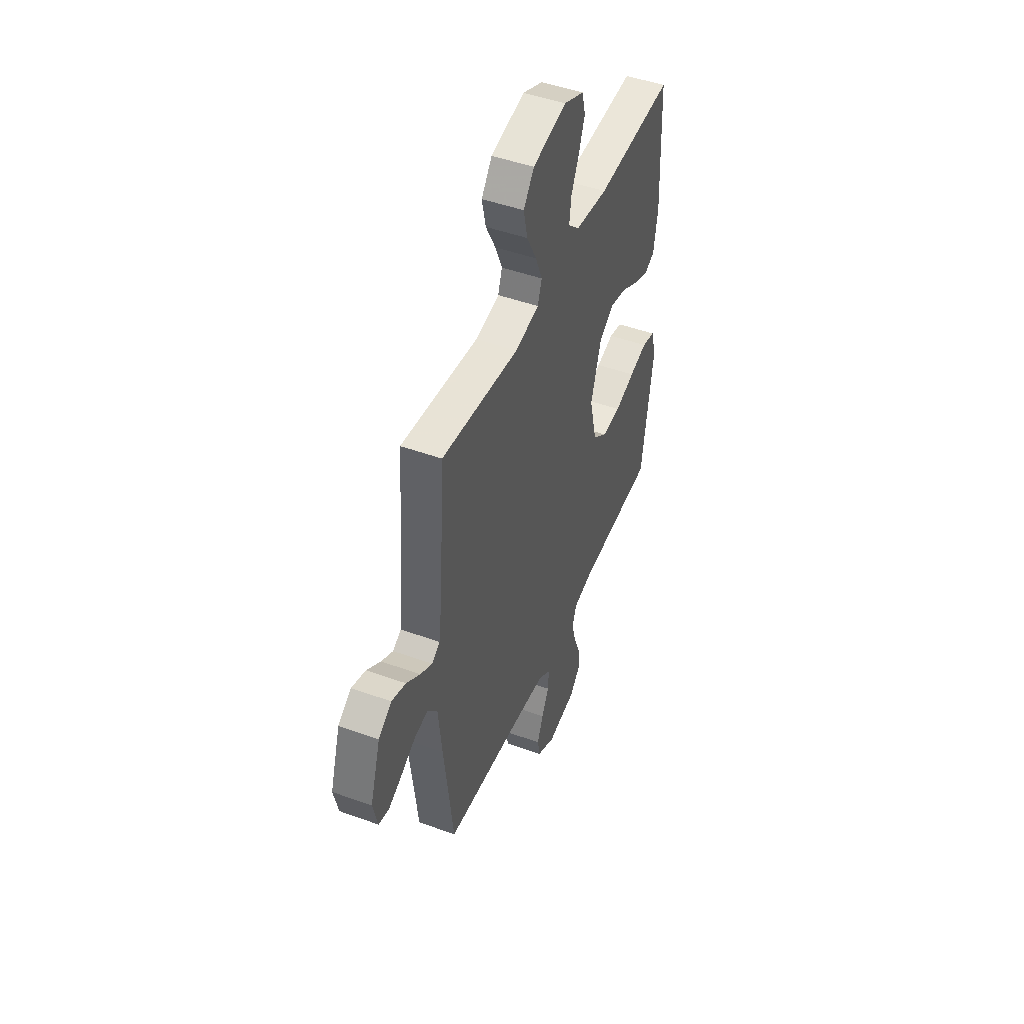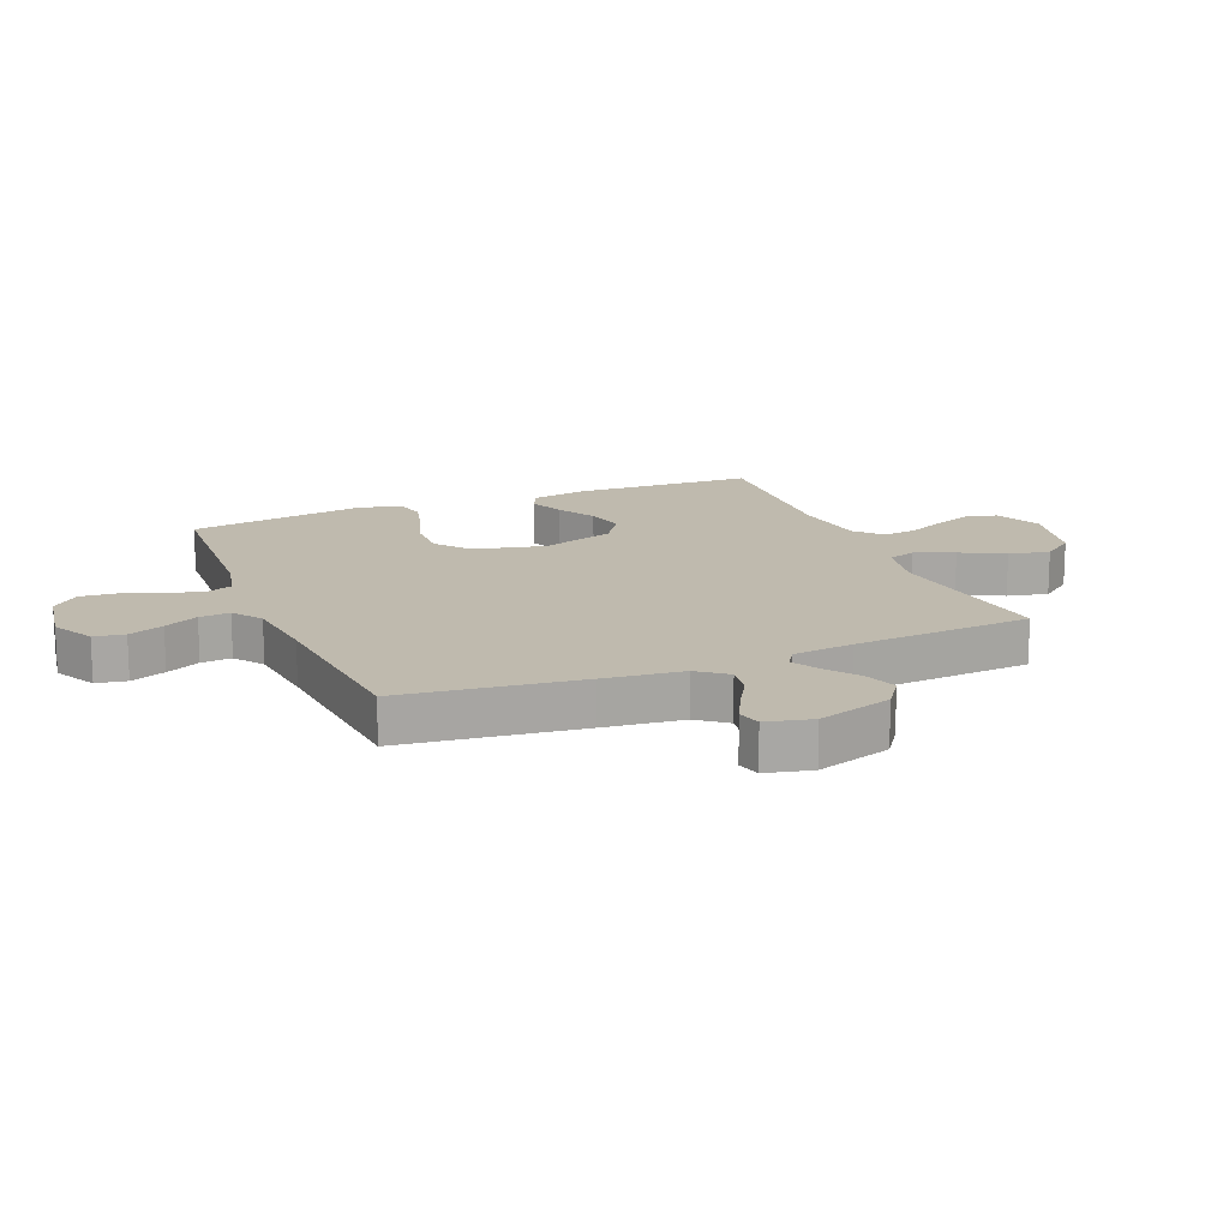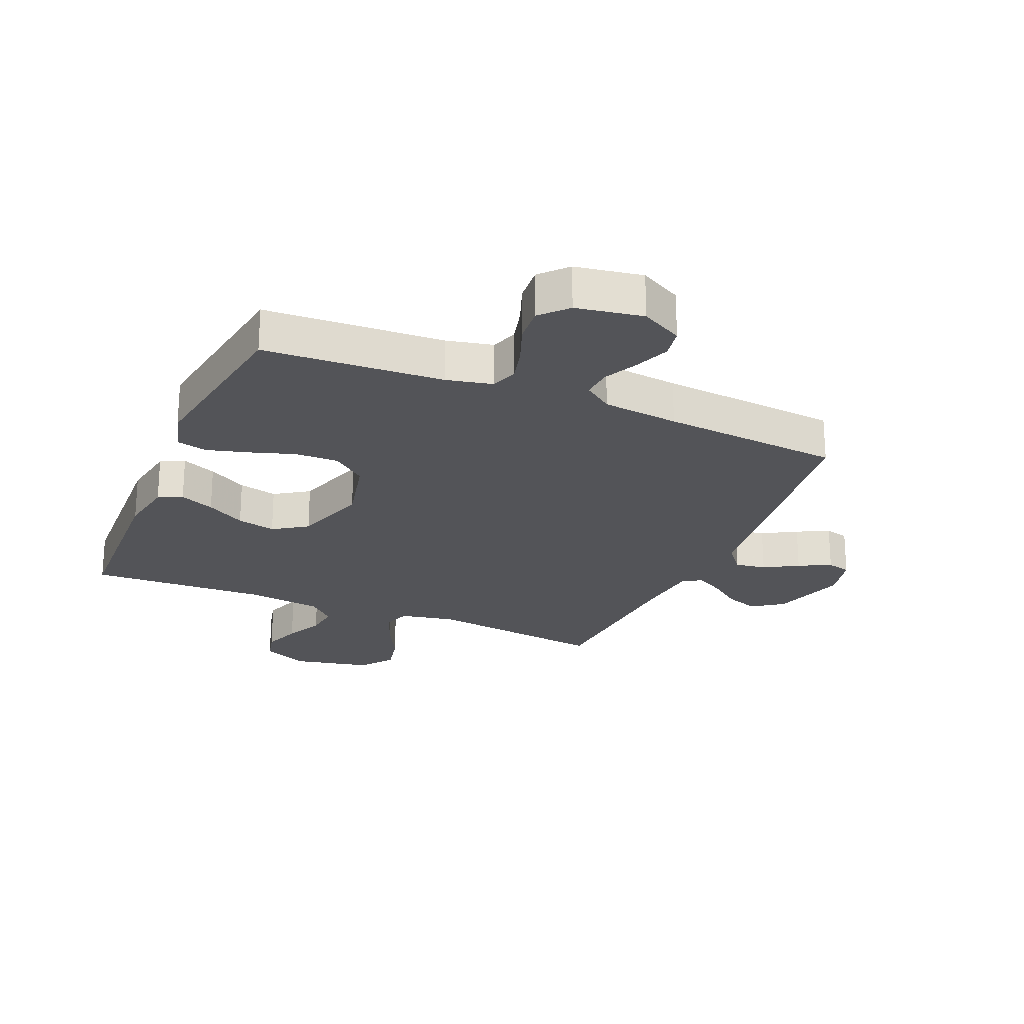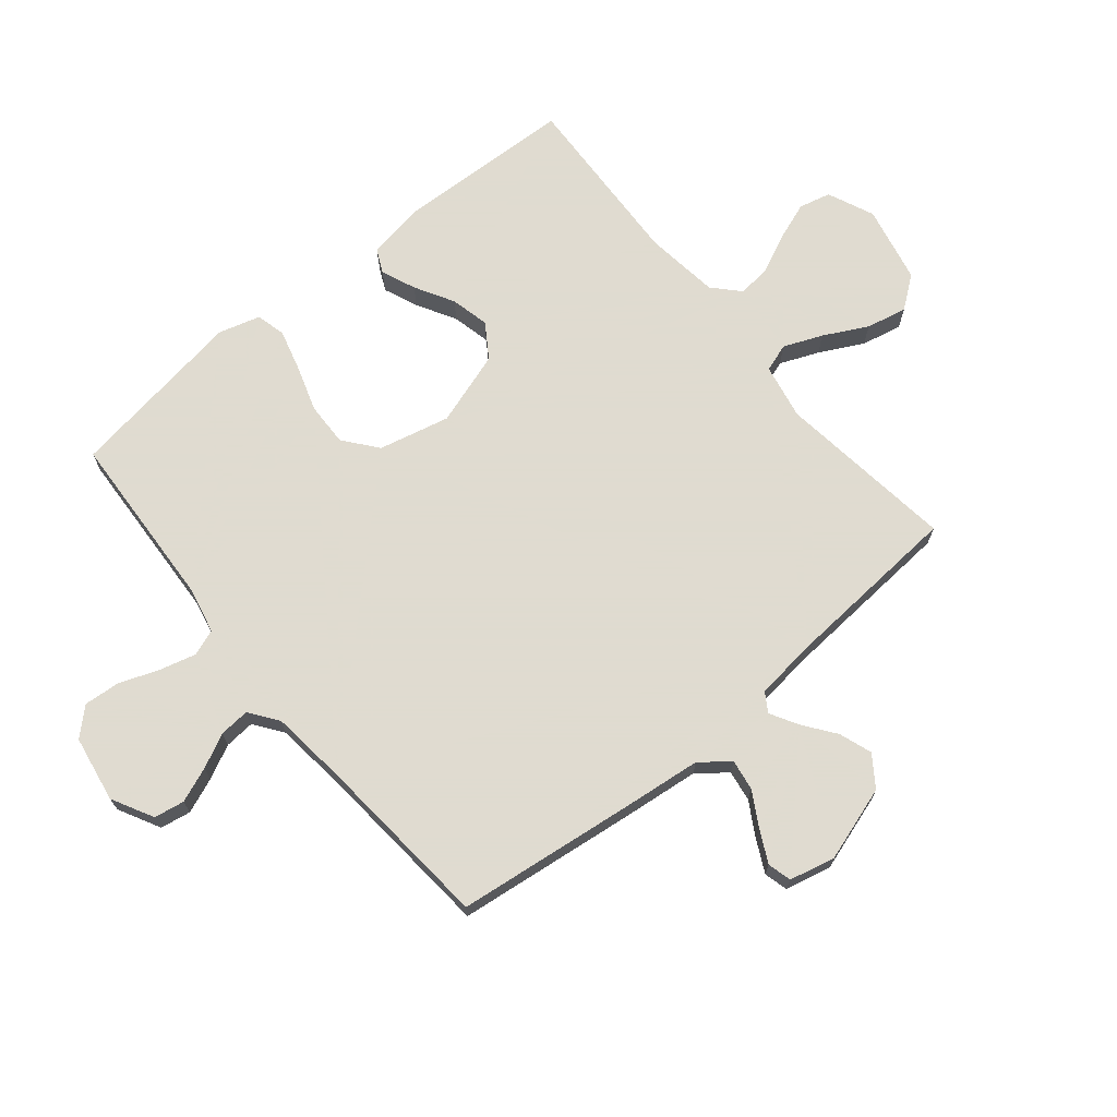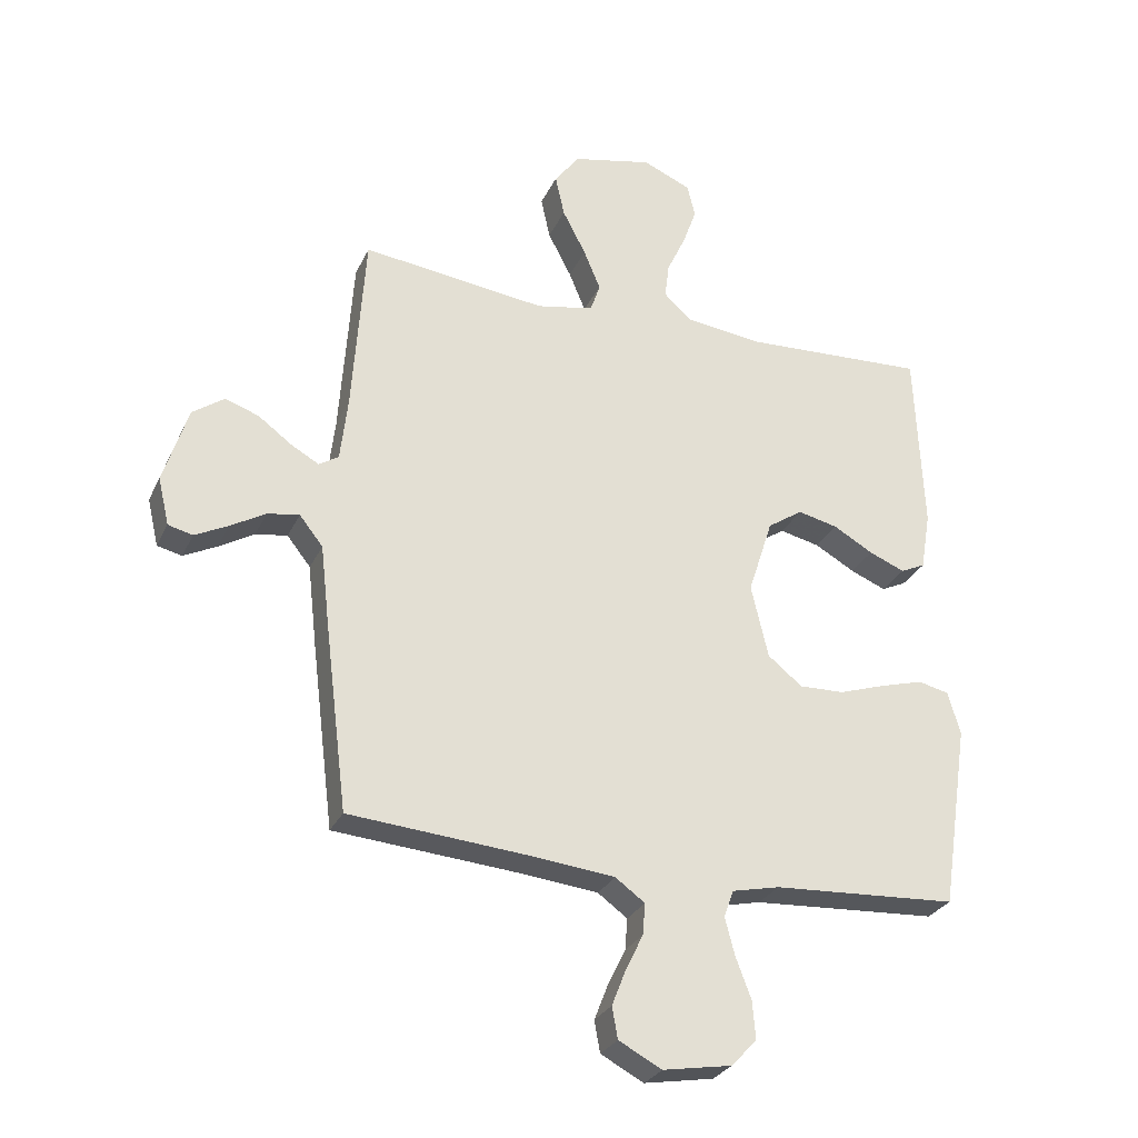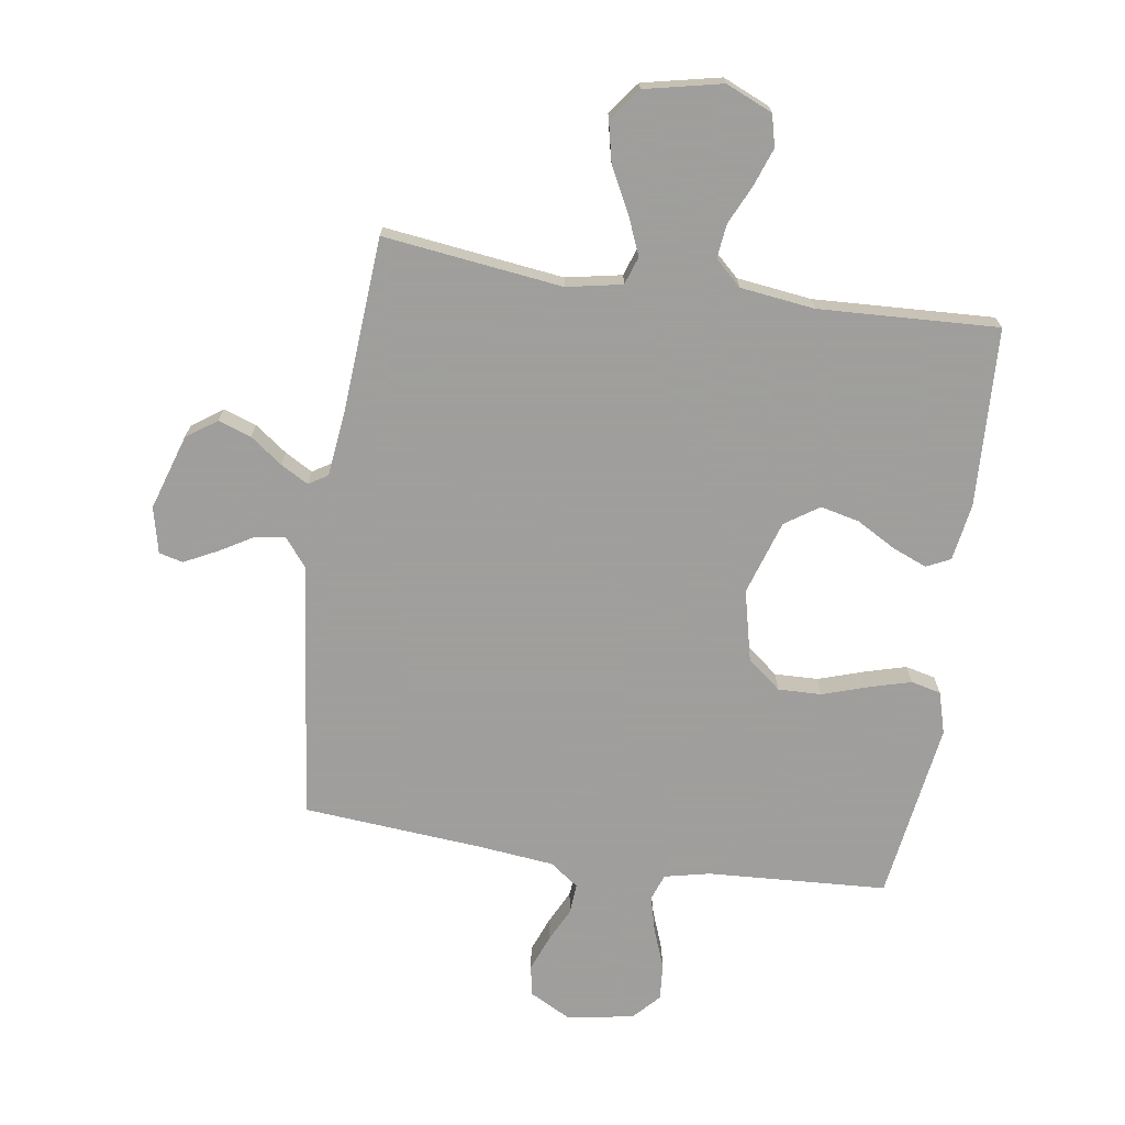
<metadata>
{"format":"obj","ext":"obj","renderer":"f3d","projection":"perspective","resolution":1024,"background":"white","views":[{"elev":47.6,"azim":-67.8,"up":"+Z"},{"elev":15.7,"azim":-112.4,"up":"+Y"},{"elev":-23.6,"azim":156.9,"up":"+Y"},{"elev":70.2,"azim":-129.6,"up":"+Y"},{"elev":-28.2,"azim":-21.2,"up":"+Z"},{"elev":-71.1,"azim":-8.5,"up":"+Y"}]}
</metadata>
<code>
v -0.5 0.07 0.5
v -0.2 0.07 0.462
v -0.107 0.07 0.48
v -0.091 0.07 0.527
v -0.118 0.07 0.592
v -0.156 0.07 0.665
v -0.171 0.07 0.733
v -0.13 0.07 0.787
v 0 0.07 0.815
v 0.078 0.07 0.781
v 0.091 0.07 0.728
v 0.068 0.07 0.664
v 0.038 0.07 0.6
v 0.031 0.07 0.543
v 0.075 0.07 0.502
v 0.2 0.07 0.486
v 0.5 0.07 0.5
v 0.513 0.07 0.2
v 0.497 0.07 0.105
v 0.457 0.07 0.086
v 0.399 0.07 0.11
v 0.334 0.07 0.147
v 0.269 0.07 0.162
v 0.212 0.07 0.124
v 0.172 0.07 0
v 0.2 0.07 -0.119
v 0.256 0.07 -0.164
v 0.329 0.07 -0.162
v 0.406 0.07 -0.137
v 0.475 0.07 -0.118
v 0.525 0.07 -0.13
v 0.545 0.07 -0.2
v 0.5 0.07 -0.5
v 0.2 0.07 -0.517
v 0.123 0.07 -0.534
v 0.107 0.07 -0.578
v 0.123 0.07 -0.639
v 0.148 0.07 -0.705
v 0.153 0.07 -0.766
v 0.112 0.07 -0.81
v 0 0.07 -0.829
v -0.07 0.07 -0.792
v -0.079 0.07 -0.741
v -0.056 0.07 -0.682
v -0.028 0.07 -0.625
v -0.024 0.07 -0.574
v -0.072 0.07 -0.539
v -0.2 0.07 -0.525
v -0.5 0.07 -0.5
v -0.537 0.07 -0.2
v -0.552 0.07 -0.067
v -0.59 0.07 -0.019
v -0.642 0.07 -0.027
v -0.699 0.07 -0.06
v -0.753 0.07 -0.087
v -0.793 0.07 -0.077
v -0.811 0.07 0
v -0.771 0.07 0.126
v -0.72 0.07 0.162
v -0.665 0.07 0.143
v -0.611 0.07 0.103
v -0.565 0.07 0.077
v -0.533 0.07 0.097
v -0.521 0.07 0.2
v -0.5 0 0.5
v -0.2 0 0.462
v -0.107 0 0.48
v -0.091 0 0.527
v -0.118 0 0.592
v -0.156 0 0.665
v -0.171 0 0.733
v -0.13 0 0.787
v 0 0 0.815
v 0.078 0 0.781
v 0.091 0 0.728
v 0.068 0 0.664
v 0.038 0 0.6
v 0.031 0 0.543
v 0.075 0 0.502
v 0.2 0 0.486
v 0.5 0 0.5
v 0.513 0 0.2
v 0.497 0 0.105
v 0.457 0 0.086
v 0.399 0 0.11
v 0.334 0 0.147
v 0.269 0 0.162
v 0.212 0 0.124
v 0.172 0 0
v 0.2 0 -0.119
v 0.256 0 -0.164
v 0.329 0 -0.162
v 0.406 0 -0.137
v 0.475 0 -0.118
v 0.525 0 -0.13
v 0.545 0 -0.2
v 0.5 0 -0.5
v 0.2 0 -0.517
v 0.123 0 -0.534
v 0.107 0 -0.578
v 0.123 0 -0.639
v 0.148 0 -0.705
v 0.153 0 -0.766
v 0.112 0 -0.81
v 0 0 -0.829
v -0.07 0 -0.792
v -0.079 0 -0.741
v -0.056 0 -0.682
v -0.028 0 -0.625
v -0.024 0 -0.574
v -0.072 0 -0.539
v -0.2 0 -0.525
v -0.5 0 -0.5
v -0.537 0 -0.2
v -0.552 0 -0.067
v -0.59 0 -0.019
v -0.642 0 -0.027
v -0.699 0 -0.06
v -0.753 0 -0.087
v -0.793 0 -0.077
v -0.811 0 0
v -0.771 0 0.126
v -0.72 0 0.162
v -0.665 0 0.143
v -0.611 0 0.103
v -0.565 0 0.077
v -0.533 0 0.097
v -0.521 0 0.2
f 59 60 61
f 58 59 61
f 57 58 61
f 56 57 61
f 55 56 61
f 54 55 61
f 53 54 61
f 52 53 61 62
f 51 52 62 63
f 51 63 64
f 50 51 64
f 49 50 64
f 48 49 64
f 43 44 45
f 42 43 45
f 41 42 45
f 40 41 45
f 39 40 45
f 38 39 45
f 37 38 45
f 36 37 45 46
f 35 36 46 47
f 32 33 34
f 31 32 34
f 30 31 34
f 29 30 34
f 28 29 34
f 35 47 48
f 34 35 48
f 28 34 48
f 27 28 48
f 20 21 22
f 19 20 22
f 18 19 22
f 17 18 22
f 16 17 22
f 15 16 22 23
f 14 15 23 24
f 11 12 13
f 10 11 13
f 9 10 13
f 8 9 13
f 7 8 13
f 6 7 13
f 5 6 13
f 4 5 13 14
f 14 24 25
f 4 14 25
f 3 4 25
f 64 1 2
f 26 27 48 64
f 25 26 64
f 3 25 64
f 2 3 64
f 125 124 123
f 125 123 122
f 125 122 121
f 125 121 120
f 125 120 119
f 125 119 118
f 125 118 117
f 126 125 117 116
f 127 126 116 115
f 128 127 115
f 128 115 114
f 128 114 113
f 128 113 112
f 109 108 107
f 109 107 106
f 109 106 105
f 109 105 104
f 109 104 103
f 109 103 102
f 109 102 101
f 110 109 101 100
f 111 110 100 99
f 98 97 96
f 98 96 95
f 98 95 94
f 98 94 93
f 98 93 92
f 112 111 99
f 112 99 98
f 112 98 92
f 112 92 91
f 86 85 84
f 86 84 83
f 86 83 82
f 86 82 81
f 86 81 80
f 87 86 80 79
f 88 87 79 78
f 77 76 75
f 77 75 74
f 77 74 73
f 77 73 72
f 77 72 71
f 77 71 70
f 77 70 69
f 78 77 69 68
f 89 88 78
f 89 78 68
f 89 68 67
f 66 65 128
f 128 112 91 90
f 128 90 89
f 128 89 67
f 128 67 66
f 1 65 66 2
f 2 66 67 3
f 3 67 68 4
f 4 68 69 5
f 5 69 70 6
f 6 70 71 7
f 7 71 72 8
f 8 72 73 9
f 9 73 74 10
f 10 74 75 11
f 11 75 76 12
f 12 76 77 13
f 13 77 78 14
f 14 78 79 15
f 15 79 80 16
f 16 80 81 17
f 17 81 82 18
f 18 82 83 19
f 19 83 84 20
f 20 84 85 21
f 21 85 86 22
f 22 86 87 23
f 23 87 88 24
f 24 88 89 25
f 25 89 90 26
f 26 90 91 27
f 27 91 92 28
f 28 92 93 29
f 29 93 94 30
f 30 94 95 31
f 31 95 96 32
f 32 96 97 33
f 33 97 98 34
f 34 98 99 35
f 35 99 100 36
f 36 100 101 37
f 37 101 102 38
f 38 102 103 39
f 39 103 104 40
f 40 104 105 41
f 41 105 106 42
f 42 106 107 43
f 43 107 108 44
f 44 108 109 45
f 45 109 110 46
f 46 110 111 47
f 47 111 112 48
f 48 112 113 49
f 49 113 114 50
f 50 114 115 51
f 51 115 116 52
f 52 116 117 53
f 53 117 118 54
f 54 118 119 55
f 55 119 120 56
f 56 120 121 57
f 57 121 122 58
f 58 122 123 59
f 59 123 124 60
f 60 124 125 61
f 61 125 126 62
f 62 126 127 63
f 63 127 128 64
f 64 128 65 1

</code>
